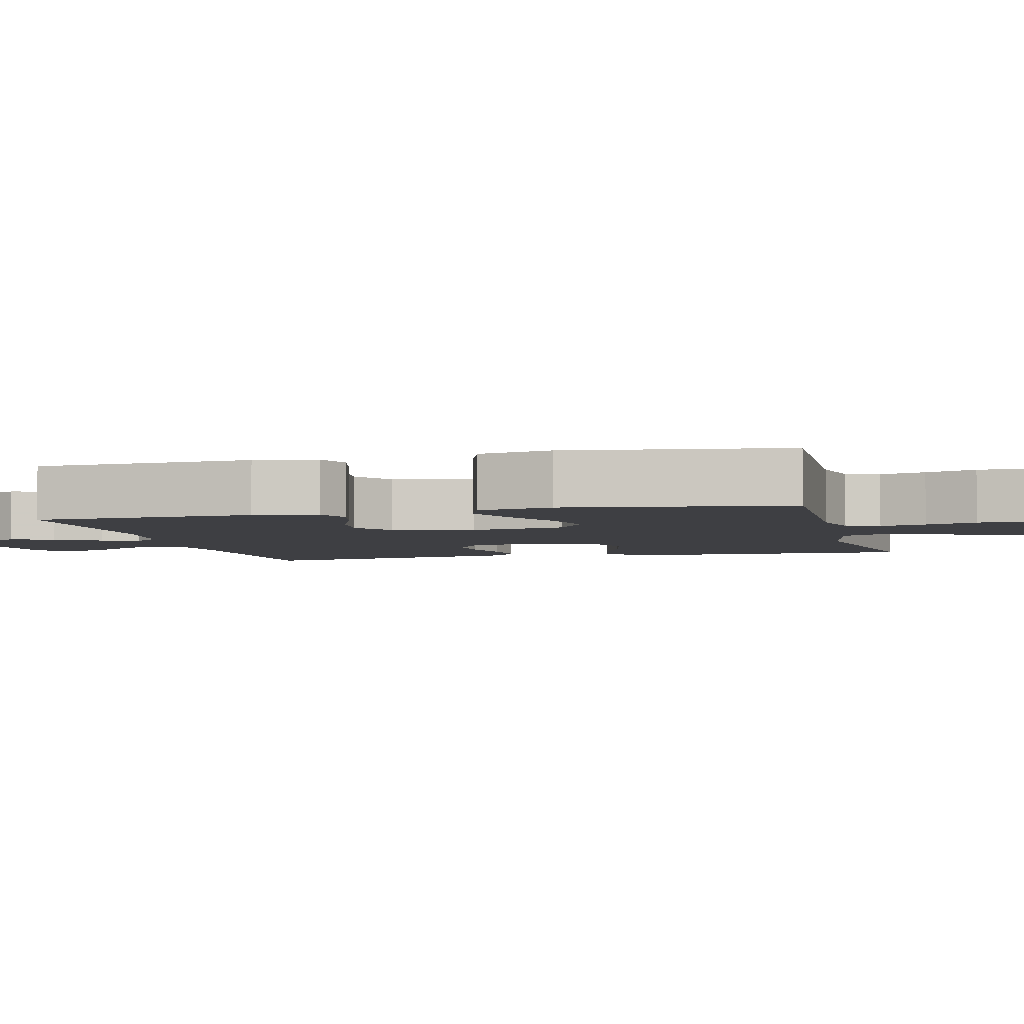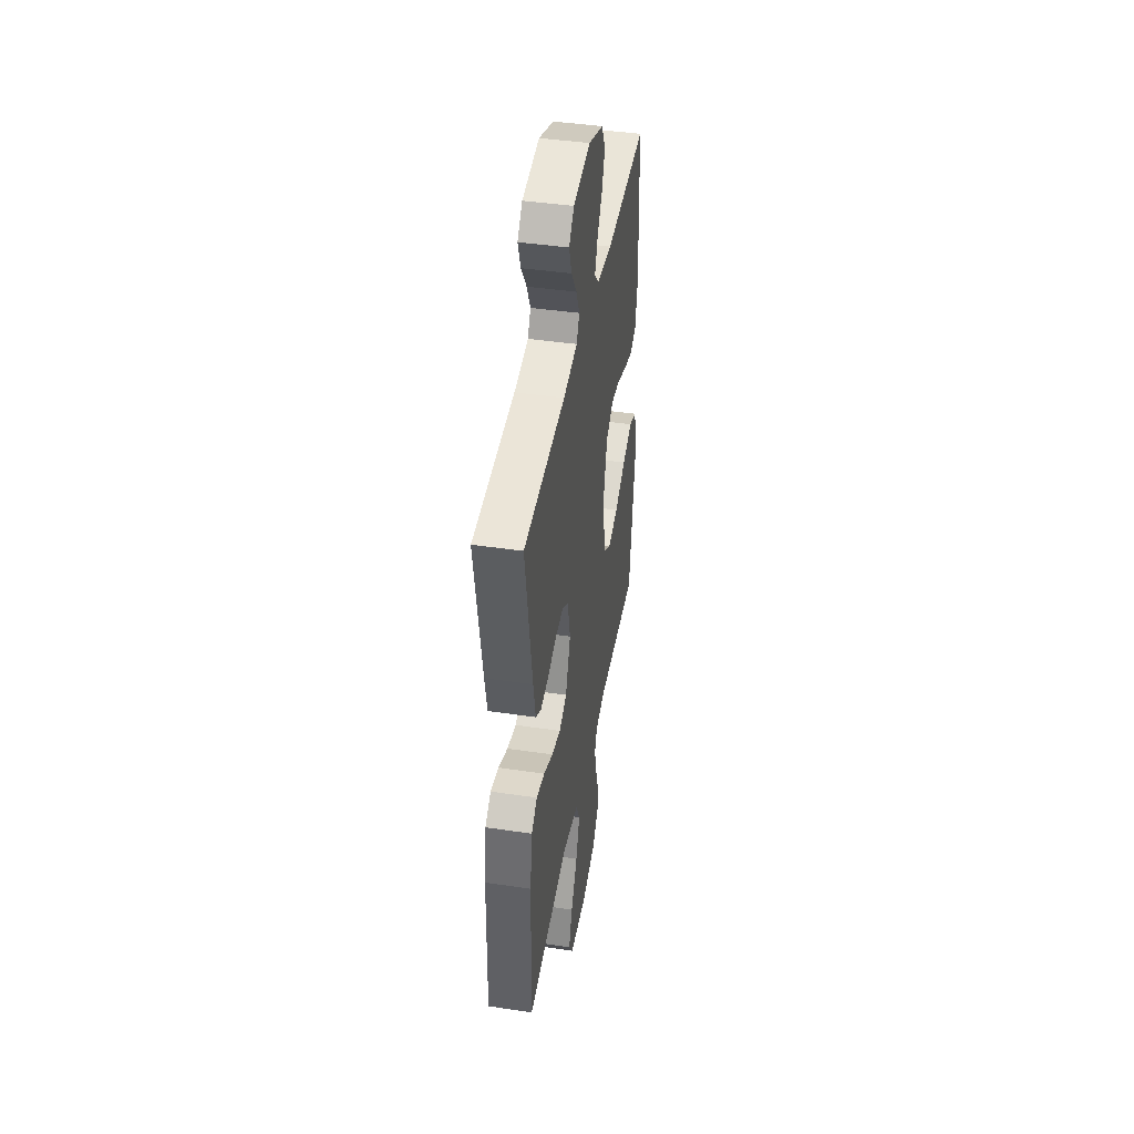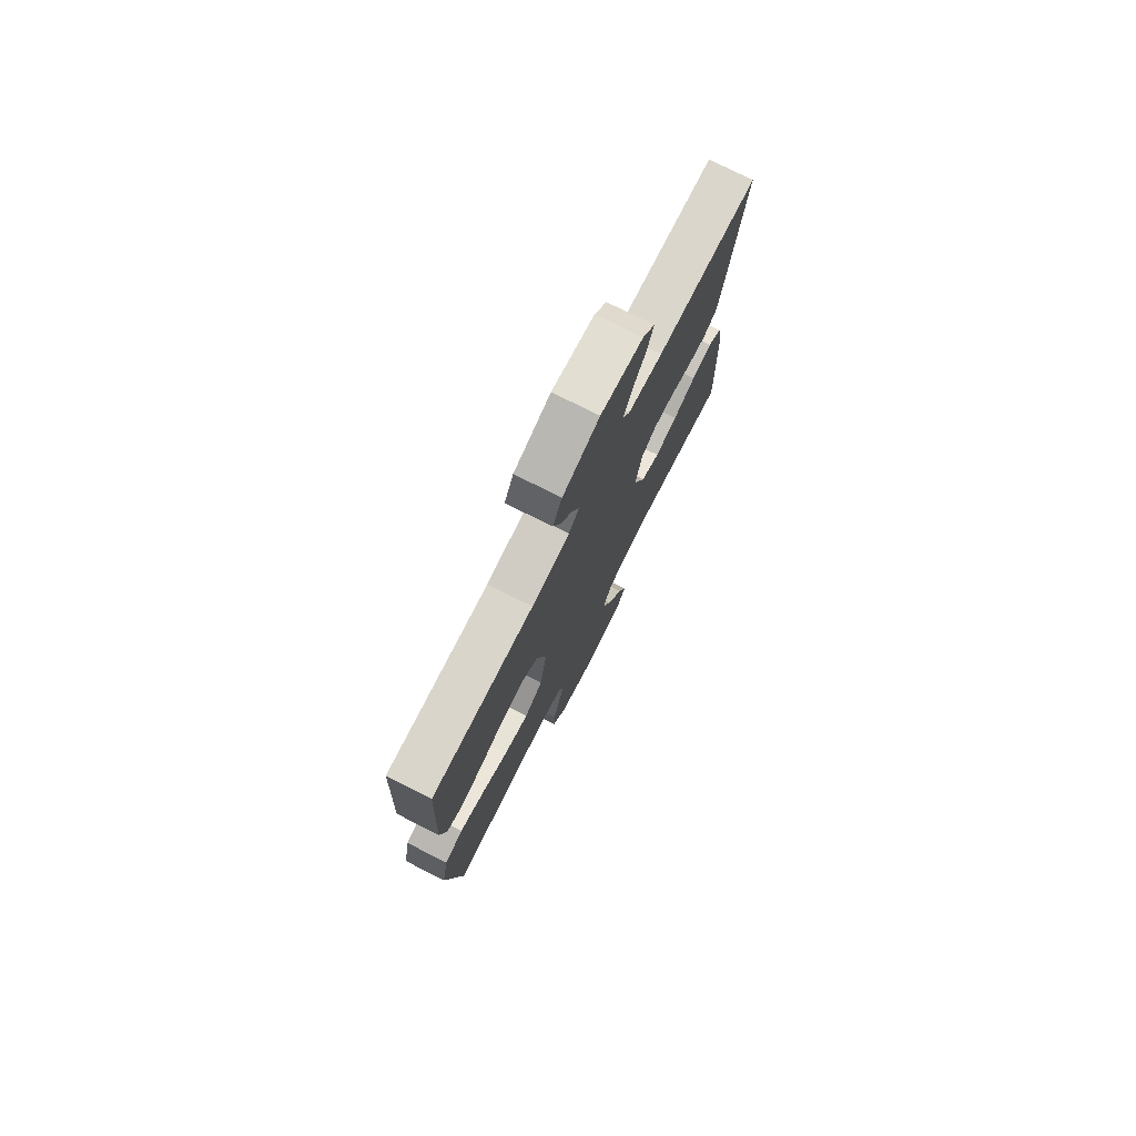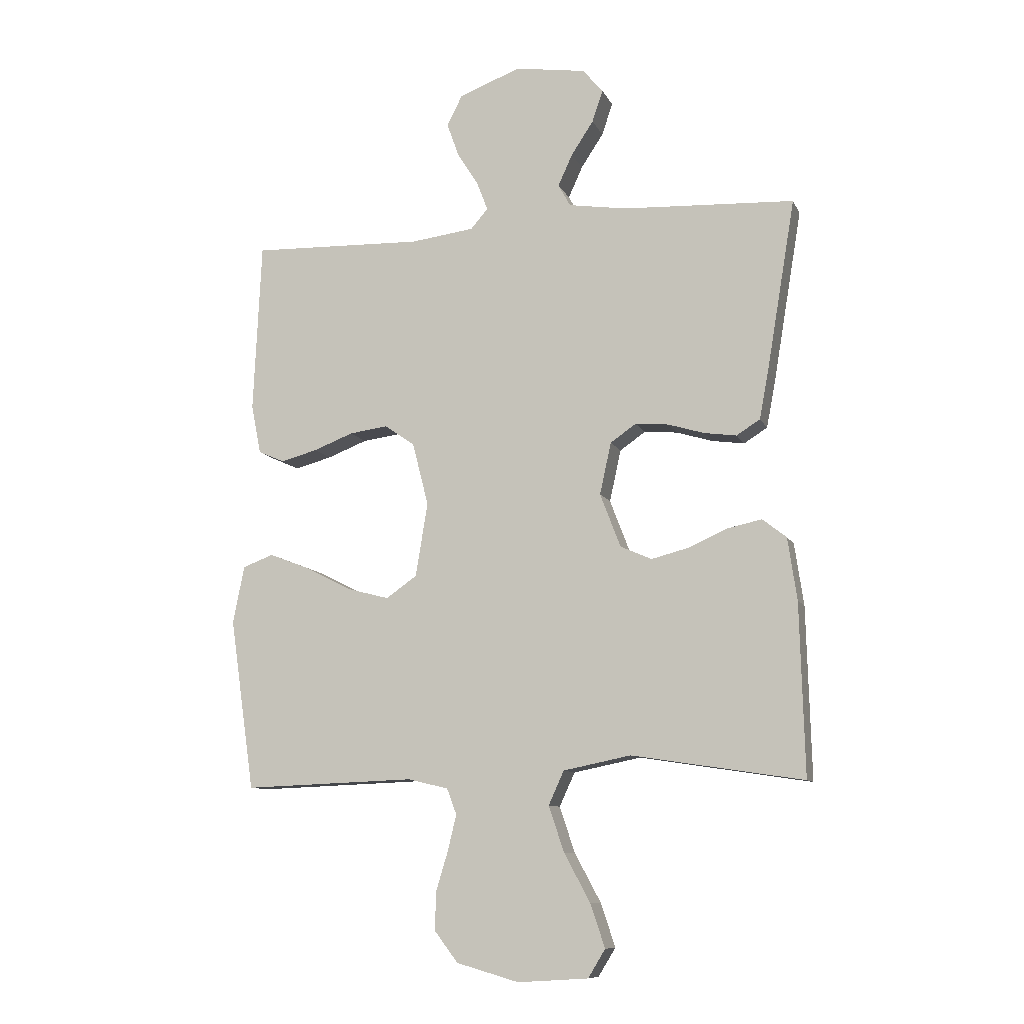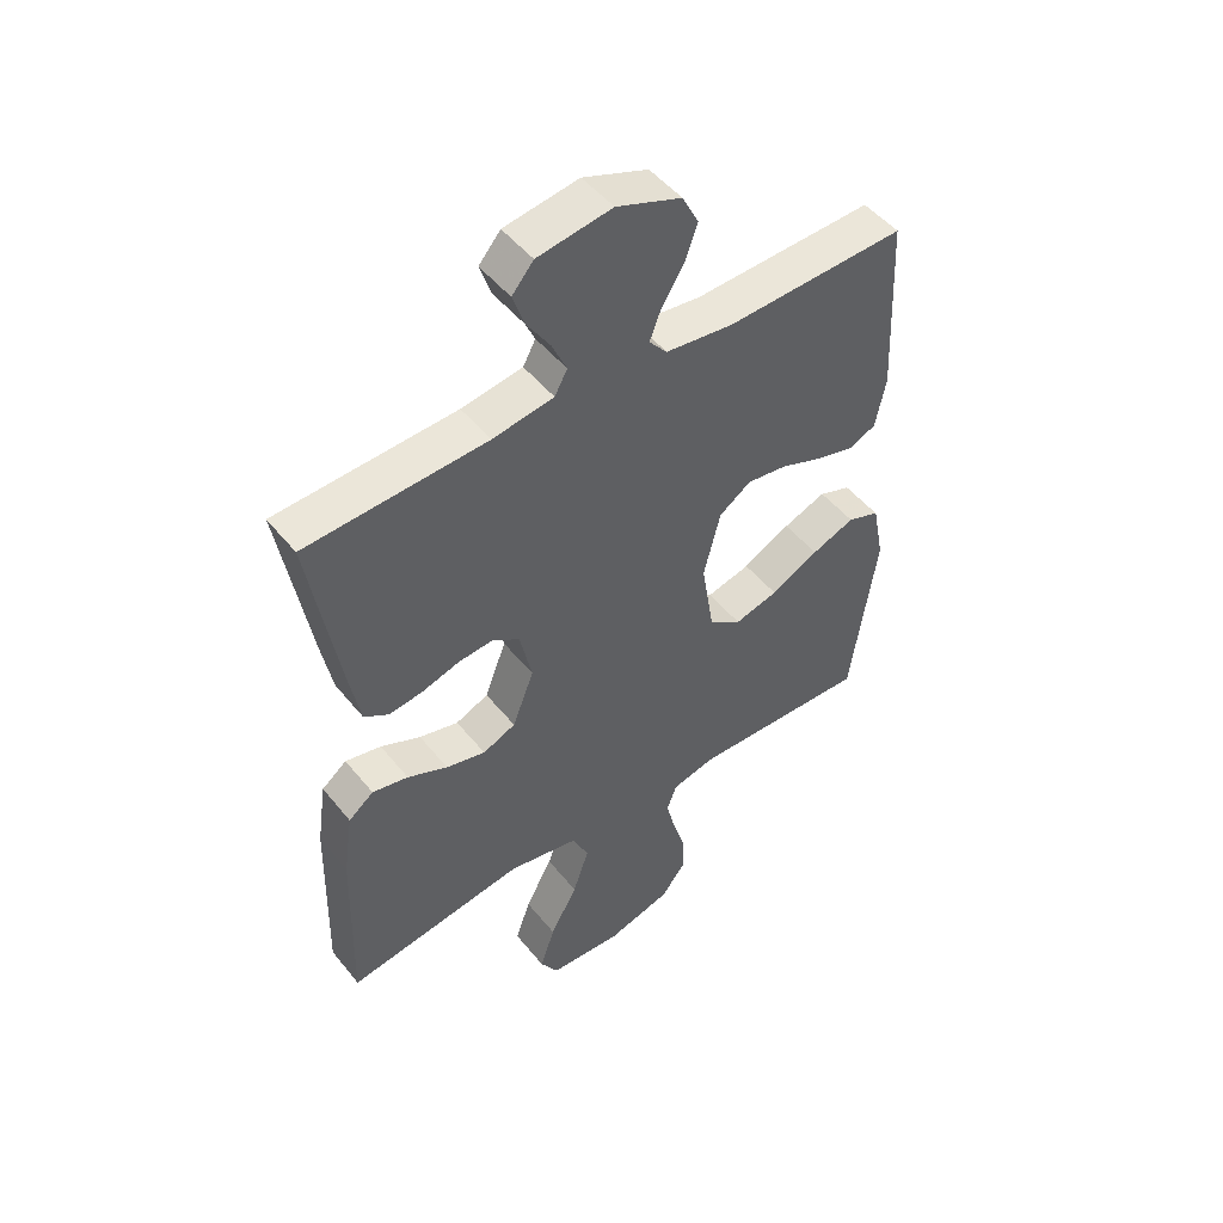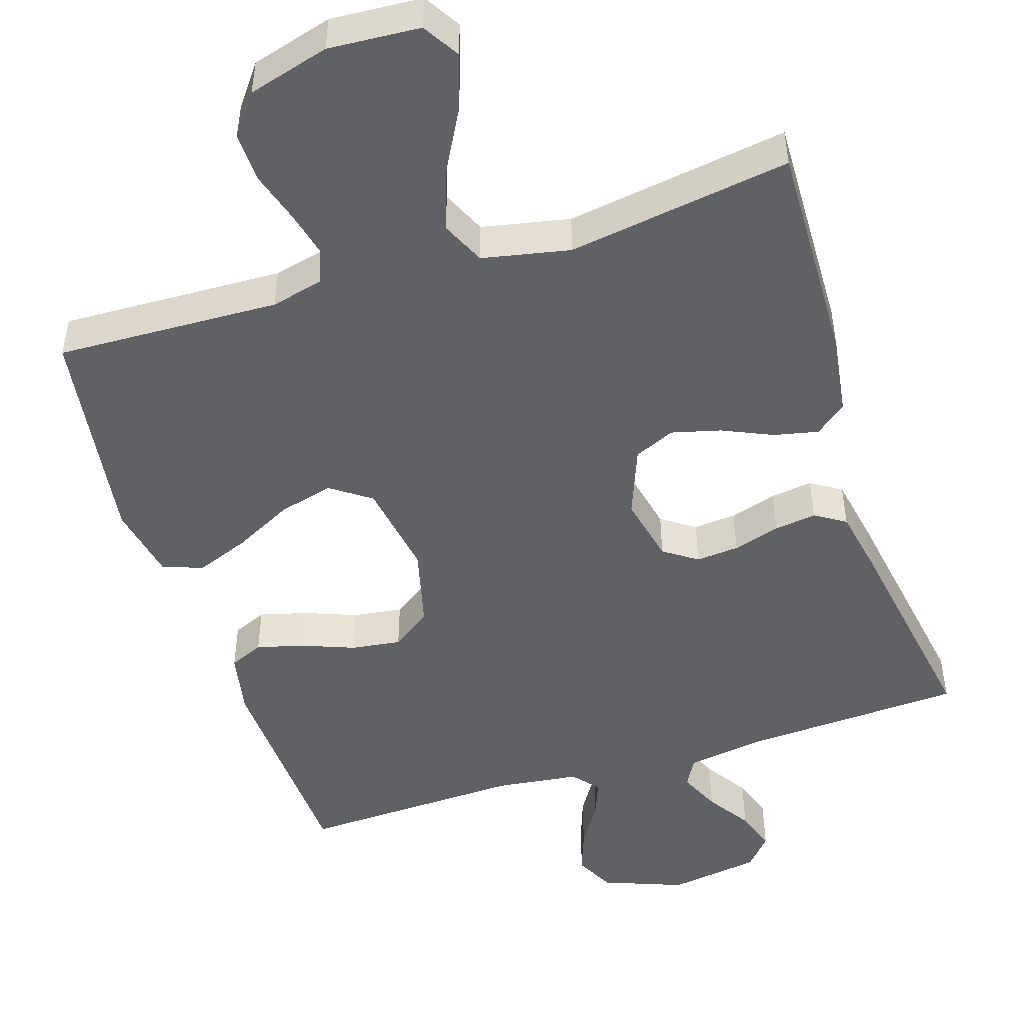
<metadata>
{"format":"obj","ext":"obj","renderer":"f3d","projection":"perspective","resolution":1024,"background":"white","views":[{"elev":-4.2,"azim":104.2,"up":"+Y"},{"elev":43.2,"azim":-80.0,"up":"+Z"},{"elev":76.6,"azim":116.7,"up":"+Z"},{"elev":-9.9,"azim":-163.0,"up":"+Z"},{"elev":49.5,"azim":-37.3,"up":"+Z"},{"elev":-48.6,"azim":-162.3,"up":"+Y"}]}
</metadata>
<code>
v 0.5 0.07 0.5
v 0.514 0.07 0.2
v 0.497 0.07 0.114
v 0.451 0.07 0.094
v 0.387 0.07 0.111
v 0.317 0.07 0.138
v 0.25 0.07 0.147
v 0.197 0.07 0.11
v 0.169 0.07 0
v 0.19 0.07 -0.129
v 0.244 0.07 -0.167
v 0.317 0.07 -0.148
v 0.397 0.07 -0.107
v 0.469 0.07 -0.079
v 0.523 0.07 -0.099
v 0.543 0.07 -0.2
v 0.5 0.07 -0.5
v 0.2 0.07 -0.489
v 0.129 0.07 -0.506
v 0.112 0.07 -0.551
v 0.127 0.07 -0.613
v 0.148 0.07 -0.682
v 0.15 0.07 -0.749
v 0.109 0.07 -0.803
v 0 0.07 -0.834
v -0.123 0.07 -0.826
v -0.153 0.07 -0.777
v -0.128 0.07 -0.702
v -0.082 0.07 -0.617
v -0.055 0.07 -0.537
v -0.082 0.07 -0.478
v -0.2 0.07 -0.454
v -0.5 0.07 -0.5
v -0.492 0.07 -0.2
v -0.476 0.07 -0.091
v -0.434 0.07 -0.058
v -0.374 0.07 -0.071
v -0.307 0.07 -0.101
v -0.241 0.07 -0.118
v -0.186 0.07 -0.094
v -0.15 0.07 0
v -0.17 0.07 0.091
v -0.215 0.07 0.122
v -0.273 0.07 0.117
v -0.336 0.07 0.098
v -0.393 0.07 0.09
v -0.434 0.07 0.116
v -0.45 0.07 0.2
v -0.5 0.07 0.5
v -0.2 0.07 0.515
v -0.098 0.07 0.531
v -0.077 0.07 0.57
v -0.102 0.07 0.625
v -0.141 0.07 0.684
v -0.16 0.07 0.74
v -0.124 0.07 0.782
v 0 0.07 0.801
v 0.108 0.07 0.76
v 0.135 0.07 0.707
v 0.114 0.07 0.648
v 0.077 0.07 0.589
v 0.058 0.07 0.539
v 0.088 0.07 0.504
v 0.2 0.07 0.49
v 0.5 0 0.5
v 0.514 0 0.2
v 0.497 0 0.114
v 0.451 0 0.094
v 0.387 0 0.111
v 0.317 0 0.138
v 0.25 0 0.147
v 0.197 0 0.11
v 0.169 0 0
v 0.19 0 -0.129
v 0.244 0 -0.167
v 0.317 0 -0.148
v 0.397 0 -0.107
v 0.469 0 -0.079
v 0.523 0 -0.099
v 0.543 0 -0.2
v 0.5 0 -0.5
v 0.2 0 -0.489
v 0.129 0 -0.506
v 0.112 0 -0.551
v 0.127 0 -0.613
v 0.148 0 -0.682
v 0.15 0 -0.749
v 0.109 0 -0.803
v 0 0 -0.834
v -0.123 0 -0.826
v -0.153 0 -0.777
v -0.128 0 -0.702
v -0.082 0 -0.617
v -0.055 0 -0.537
v -0.082 0 -0.478
v -0.2 0 -0.454
v -0.5 0 -0.5
v -0.492 0 -0.2
v -0.476 0 -0.091
v -0.434 0 -0.058
v -0.374 0 -0.071
v -0.307 0 -0.101
v -0.241 0 -0.118
v -0.186 0 -0.094
v -0.15 0 0
v -0.17 0 0.091
v -0.215 0 0.122
v -0.273 0 0.117
v -0.336 0 0.098
v -0.393 0 0.09
v -0.434 0 0.116
v -0.45 0 0.2
v -0.5 0 0.5
v -0.2 0 0.515
v -0.098 0 0.531
v -0.077 0 0.57
v -0.102 0 0.625
v -0.141 0 0.684
v -0.16 0 0.74
v -0.124 0 0.782
v 0 0 0.801
v 0.108 0 0.76
v 0.135 0 0.707
v 0.114 0 0.648
v 0.077 0 0.589
v 0.058 0 0.539
v 0.088 0 0.504
v 0.2 0 0.49
f 59 60 61
f 58 59 61
f 57 58 61
f 56 57 61
f 55 56 61
f 54 55 61
f 53 54 61
f 52 53 61 62
f 51 52 62 63
f 48 49 50
f 47 48 50
f 46 47 50
f 45 46 50
f 44 45 50
f 50 51 63
f 44 50 63
f 43 44 63
f 36 37 38
f 35 36 38
f 34 35 38
f 33 34 38
f 32 33 38
f 31 32 38 39
f 30 31 39 40
f 27 28 29
f 26 27 29
f 25 26 29
f 24 25 29
f 23 24 29
f 22 23 29
f 21 22 29
f 20 21 29 30
f 30 40 41
f 20 30 41
f 19 20 41
f 16 17 18
f 15 16 18
f 14 15 18
f 13 14 18
f 12 13 18
f 11 12 18 19
f 4 5 6
f 3 4 6
f 2 3 6
f 1 2 6
f 64 1 6
f 64 6 7
f 64 7 8
f 63 64 8
f 43 63 8
f 42 43 8
f 19 41 42
f 11 19 42
f 10 11 42
f 9 10 42
f 8 9 42
f 125 124 123
f 125 123 122
f 125 122 121
f 125 121 120
f 125 120 119
f 125 119 118
f 125 118 117
f 126 125 117 116
f 127 126 116 115
f 114 113 112
f 114 112 111
f 114 111 110
f 114 110 109
f 114 109 108
f 127 115 114
f 127 114 108
f 127 108 107
f 102 101 100
f 102 100 99
f 102 99 98
f 102 98 97
f 102 97 96
f 103 102 96 95
f 104 103 95 94
f 93 92 91
f 93 91 90
f 93 90 89
f 93 89 88
f 93 88 87
f 93 87 86
f 93 86 85
f 94 93 85 84
f 105 104 94
f 105 94 84
f 105 84 83
f 82 81 80
f 82 80 79
f 82 79 78
f 82 78 77
f 82 77 76
f 83 82 76 75
f 70 69 68
f 70 68 67
f 70 67 66
f 70 66 65
f 70 65 128
f 71 70 128
f 72 71 128
f 72 128 127
f 72 127 107
f 72 107 106
f 106 105 83
f 106 83 75
f 106 75 74
f 106 74 73
f 106 73 72
f 1 65 66 2
f 2 66 67 3
f 3 67 68 4
f 4 68 69 5
f 5 69 70 6
f 6 70 71 7
f 7 71 72 8
f 8 72 73 9
f 9 73 74 10
f 10 74 75 11
f 11 75 76 12
f 12 76 77 13
f 13 77 78 14
f 14 78 79 15
f 15 79 80 16
f 16 80 81 17
f 17 81 82 18
f 18 82 83 19
f 19 83 84 20
f 20 84 85 21
f 21 85 86 22
f 22 86 87 23
f 23 87 88 24
f 24 88 89 25
f 25 89 90 26
f 26 90 91 27
f 27 91 92 28
f 28 92 93 29
f 29 93 94 30
f 30 94 95 31
f 31 95 96 32
f 32 96 97 33
f 33 97 98 34
f 34 98 99 35
f 35 99 100 36
f 36 100 101 37
f 37 101 102 38
f 38 102 103 39
f 39 103 104 40
f 40 104 105 41
f 41 105 106 42
f 42 106 107 43
f 43 107 108 44
f 44 108 109 45
f 45 109 110 46
f 46 110 111 47
f 47 111 112 48
f 48 112 113 49
f 49 113 114 50
f 50 114 115 51
f 51 115 116 52
f 52 116 117 53
f 53 117 118 54
f 54 118 119 55
f 55 119 120 56
f 56 120 121 57
f 57 121 122 58
f 58 122 123 59
f 59 123 124 60
f 60 124 125 61
f 61 125 126 62
f 62 126 127 63
f 63 127 128 64
f 64 128 65 1

</code>
